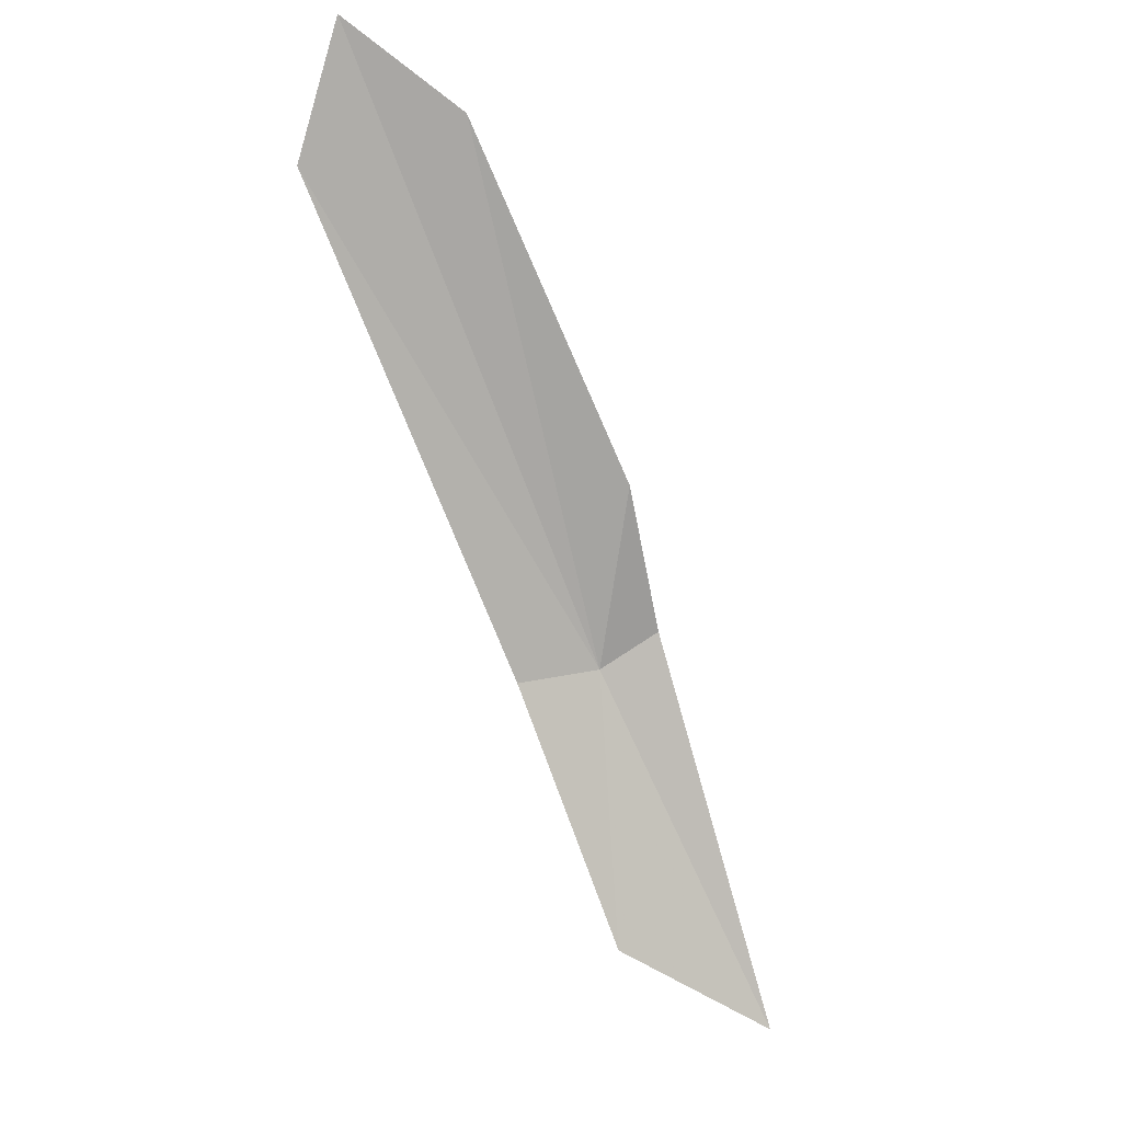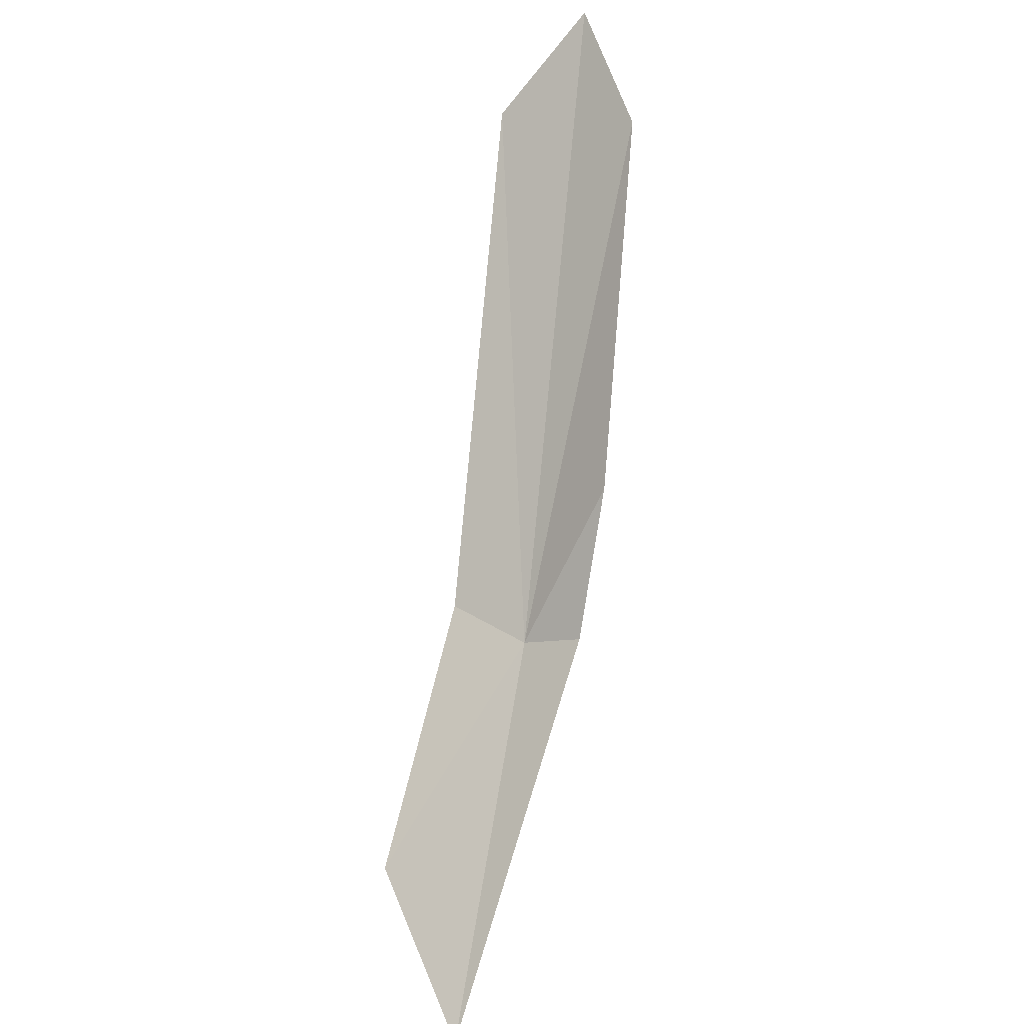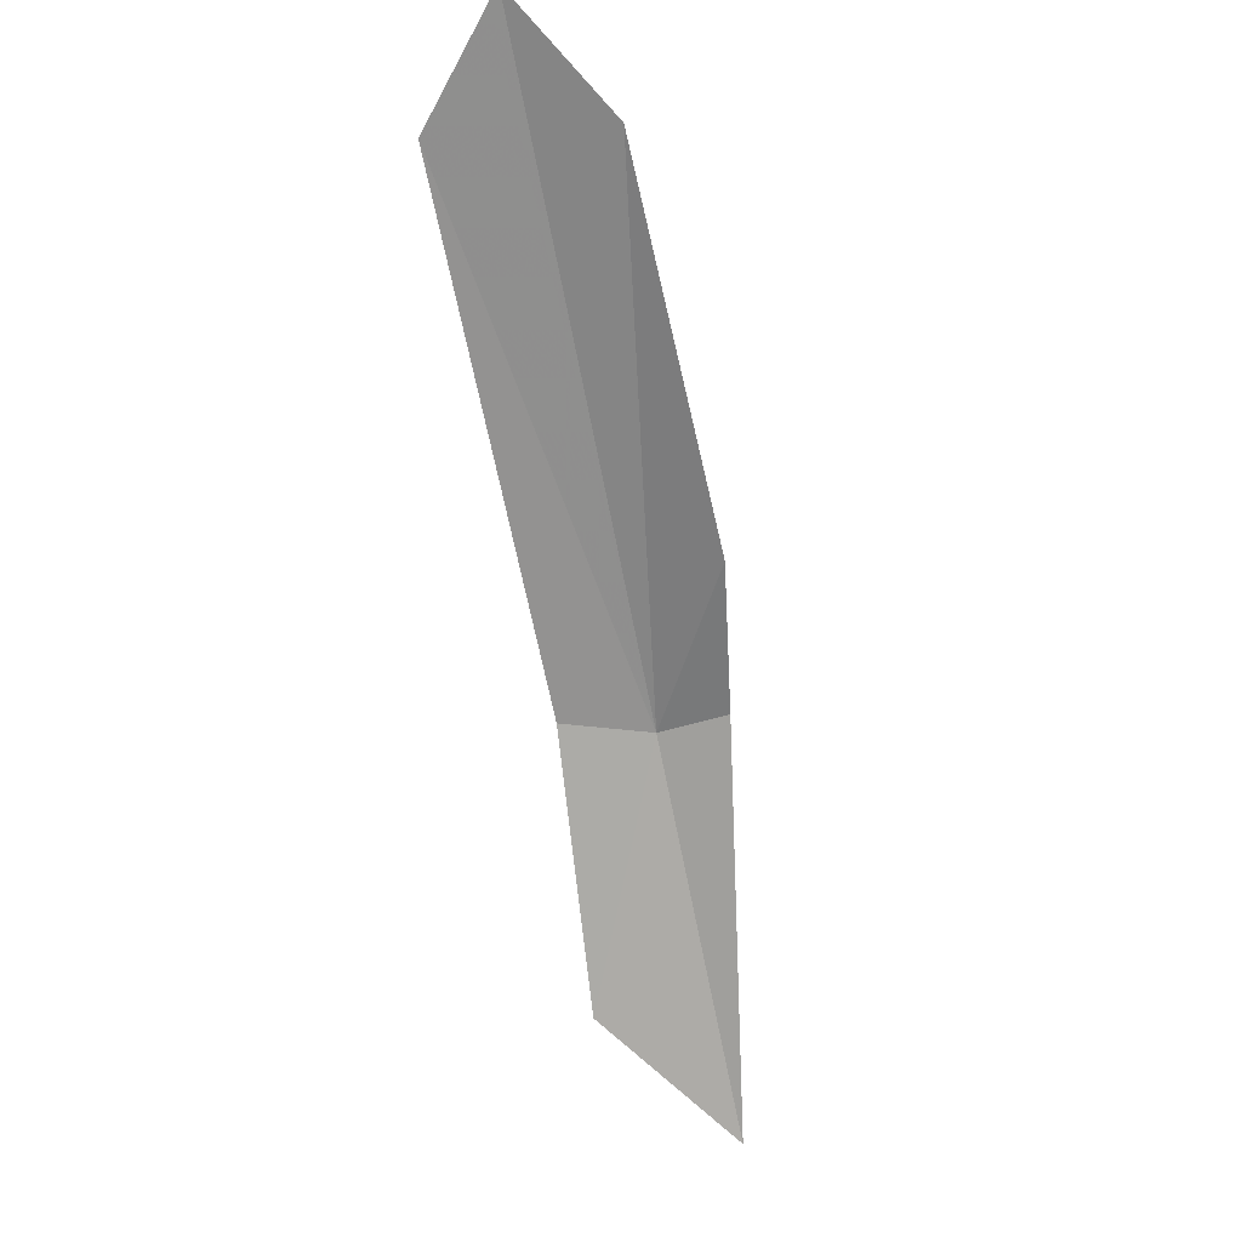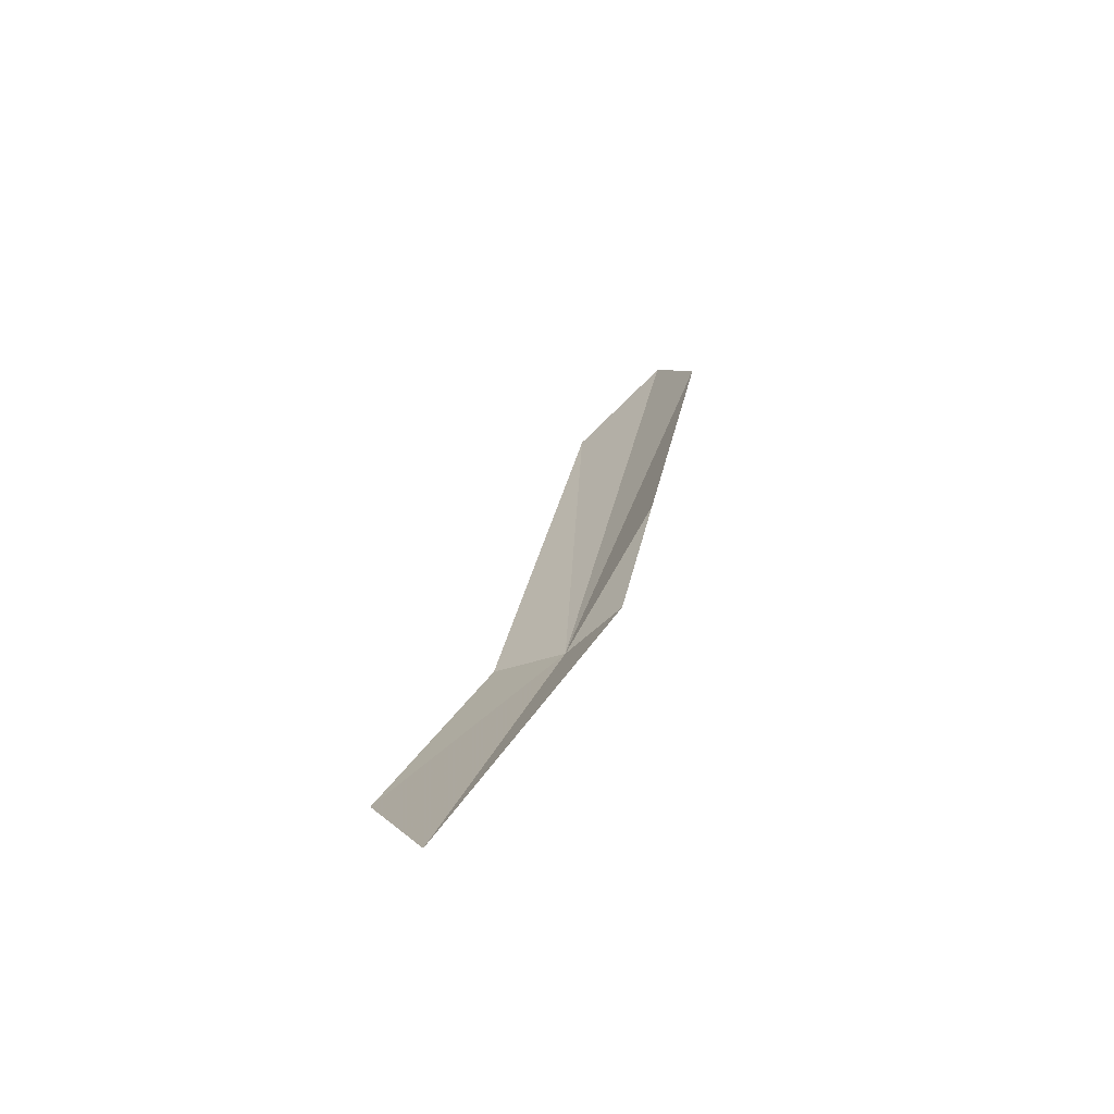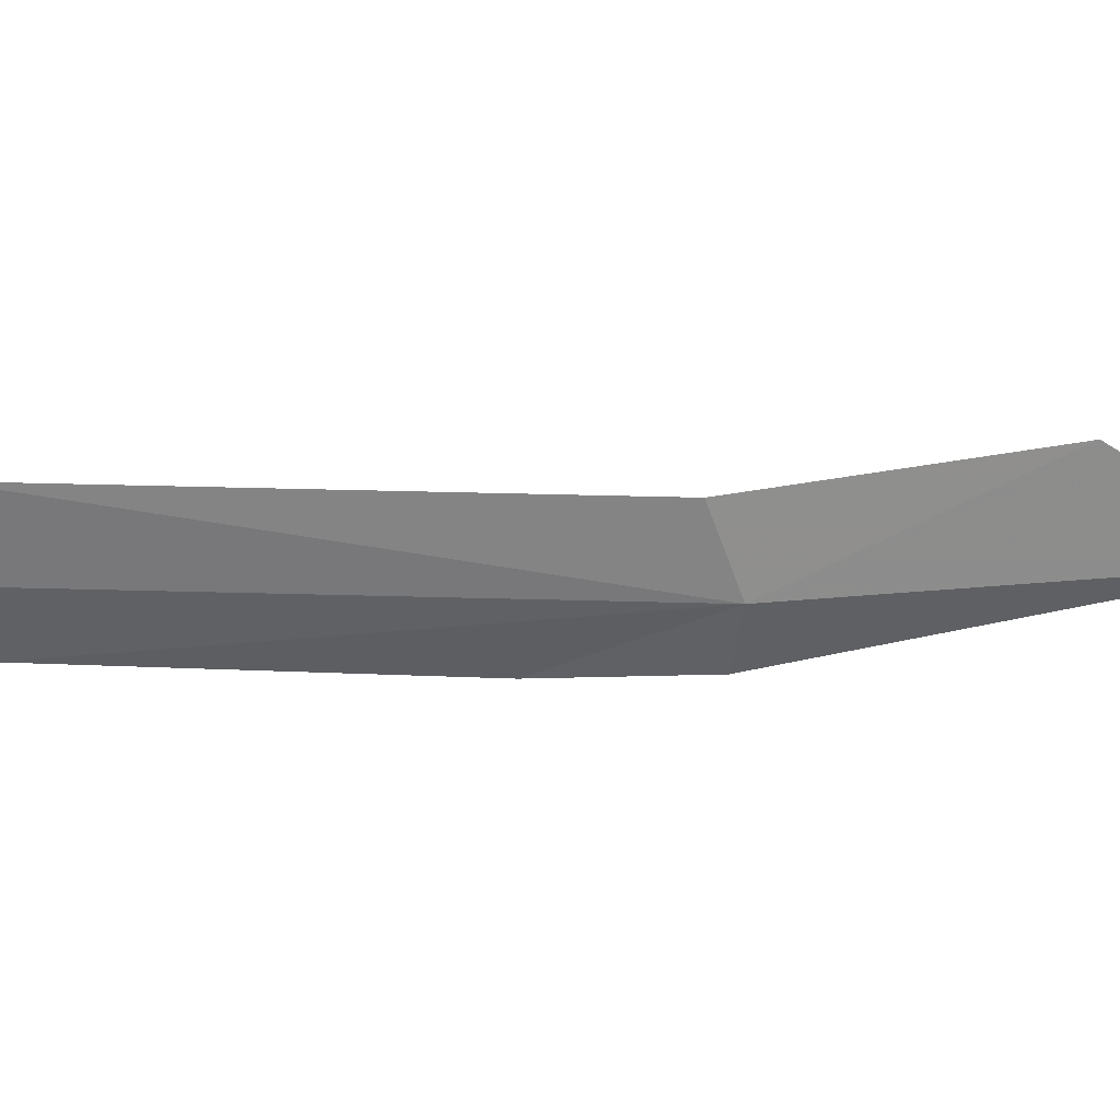
<metadata>
{"format":"obj","ext":"obj","renderer":"f3d","projection":"perspective","resolution":1024,"background":"white","views":[{"elev":40.9,"azim":44.5,"up":"+Y"},{"elev":25.2,"azim":102.9,"up":"+Y"},{"elev":52.5,"azim":68.3,"up":"+Y"},{"elev":-35.4,"azim":111.3,"up":"+Y"},{"elev":16.2,"azim":-59.2,"up":"+Z"}]}
</metadata>
<code>
v -9.775 -4.171 32.02
v -11.68 -1.008 32.61
v -11.88 -0.3143 32.07
v -11.3 -0.9145 31.61
v -10 -3.064 31.53
v -9.643 -4.024 31.61
v -8.096 -6.275 32.1
v -8.854 -5.521 32.78
v -9.975 -4.055 32.56
f 1 3 2
f 1 5 4
f 1 8 7
f 1 6 5
f 1 9 8
f 1 2 9
f 1 4 3
f 1 7 6

</code>
